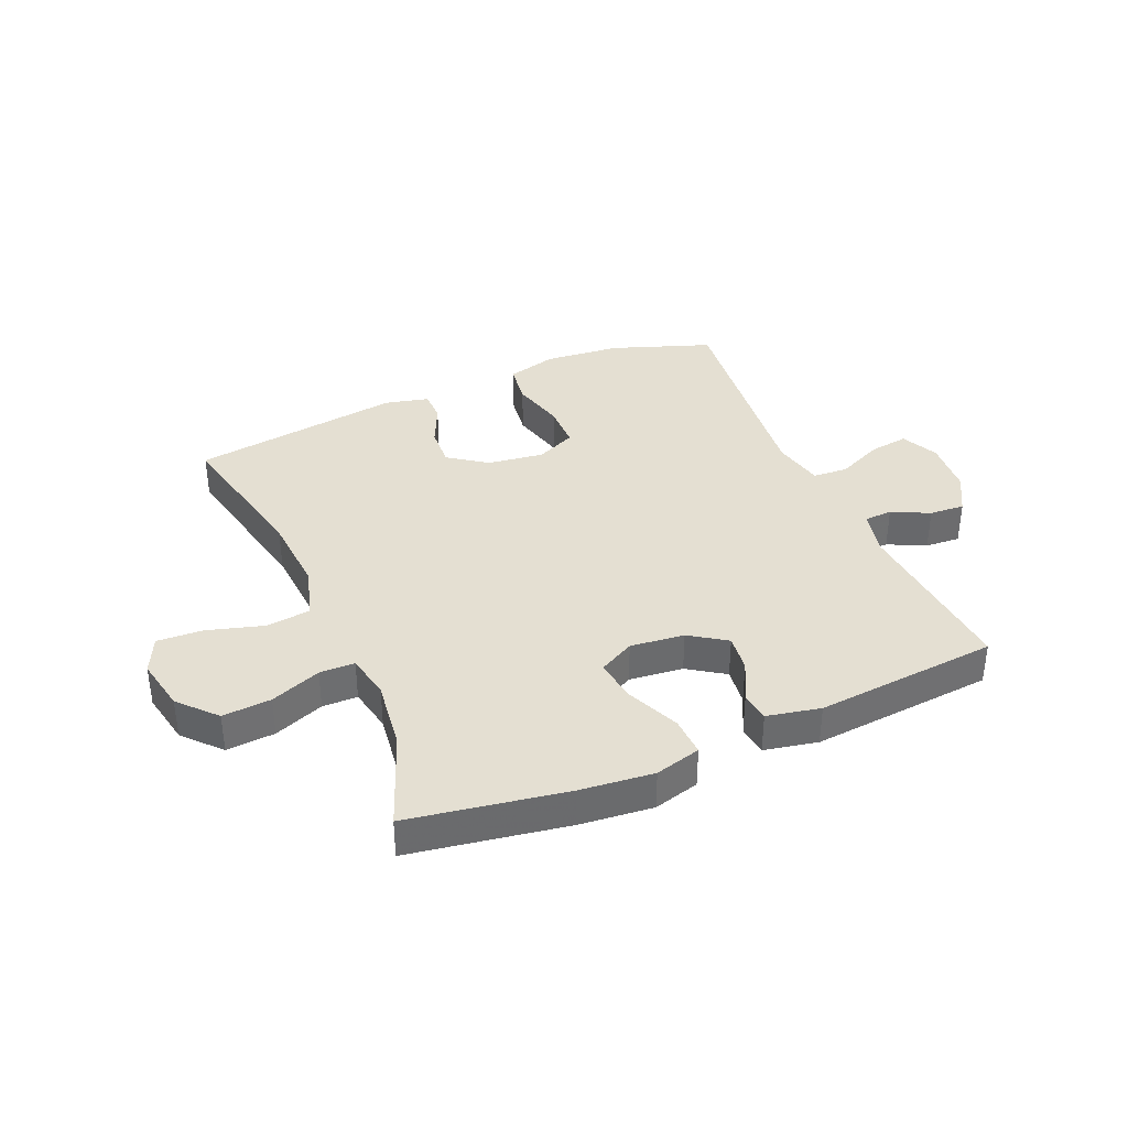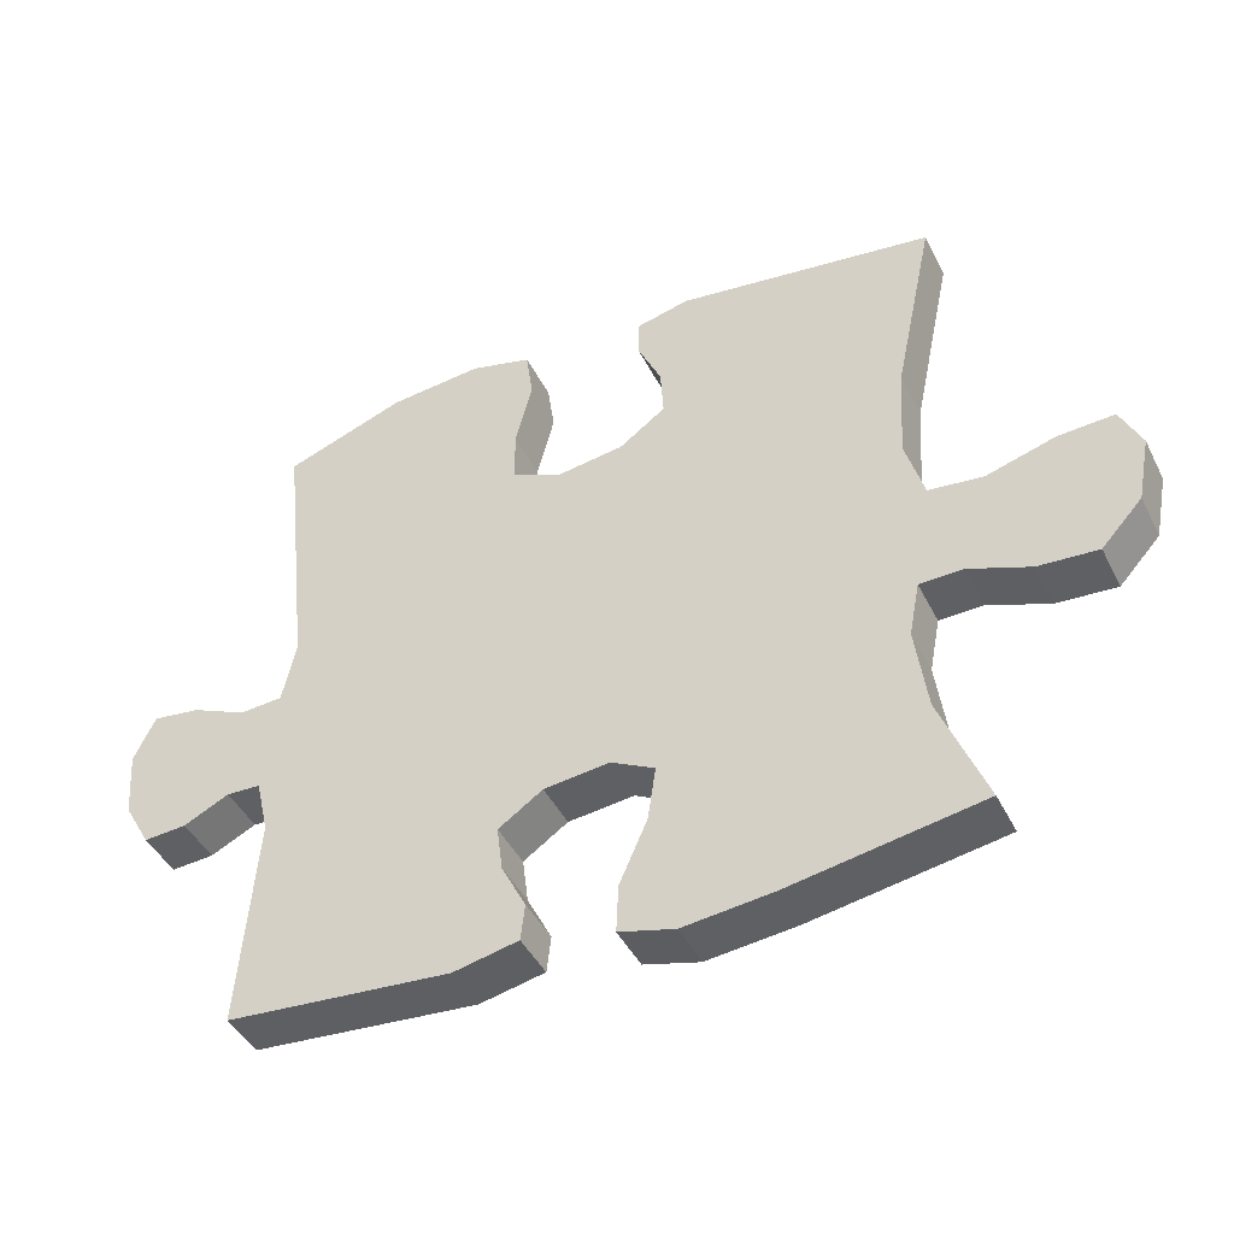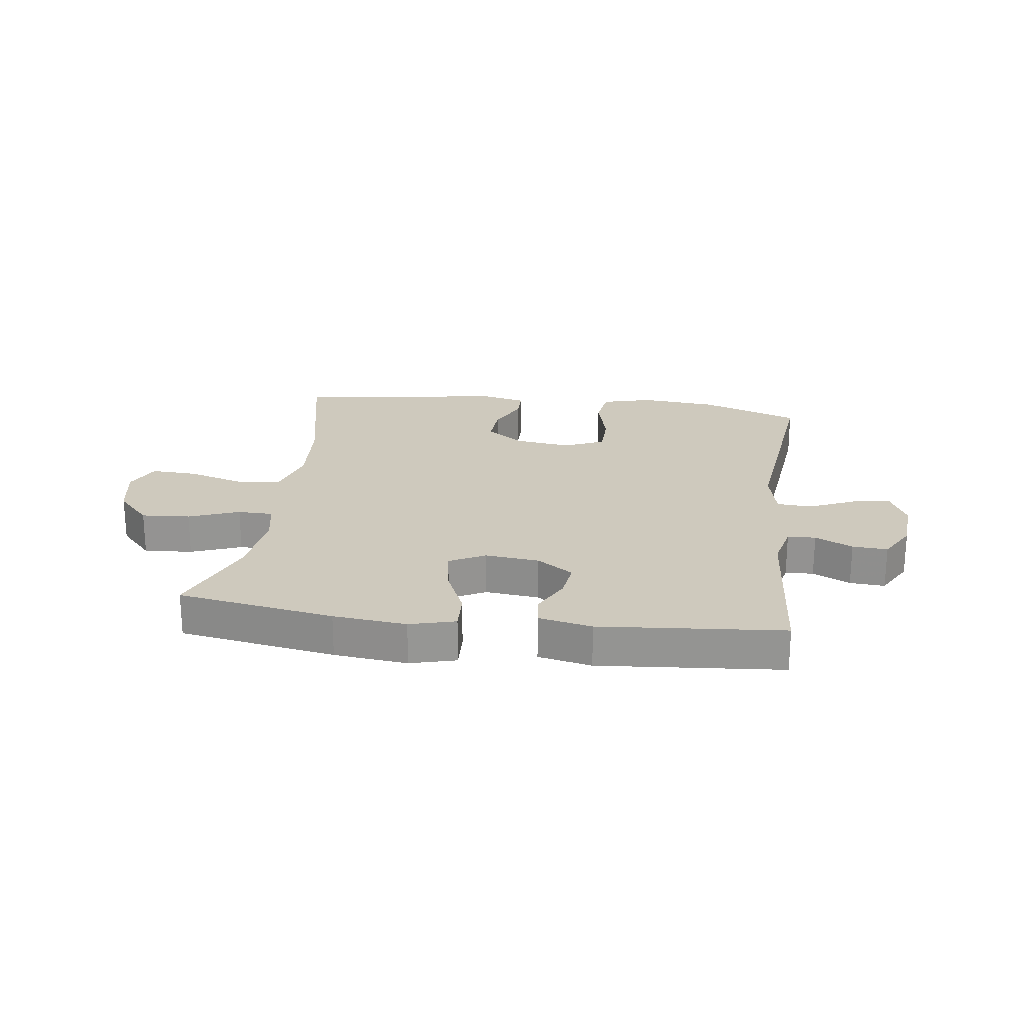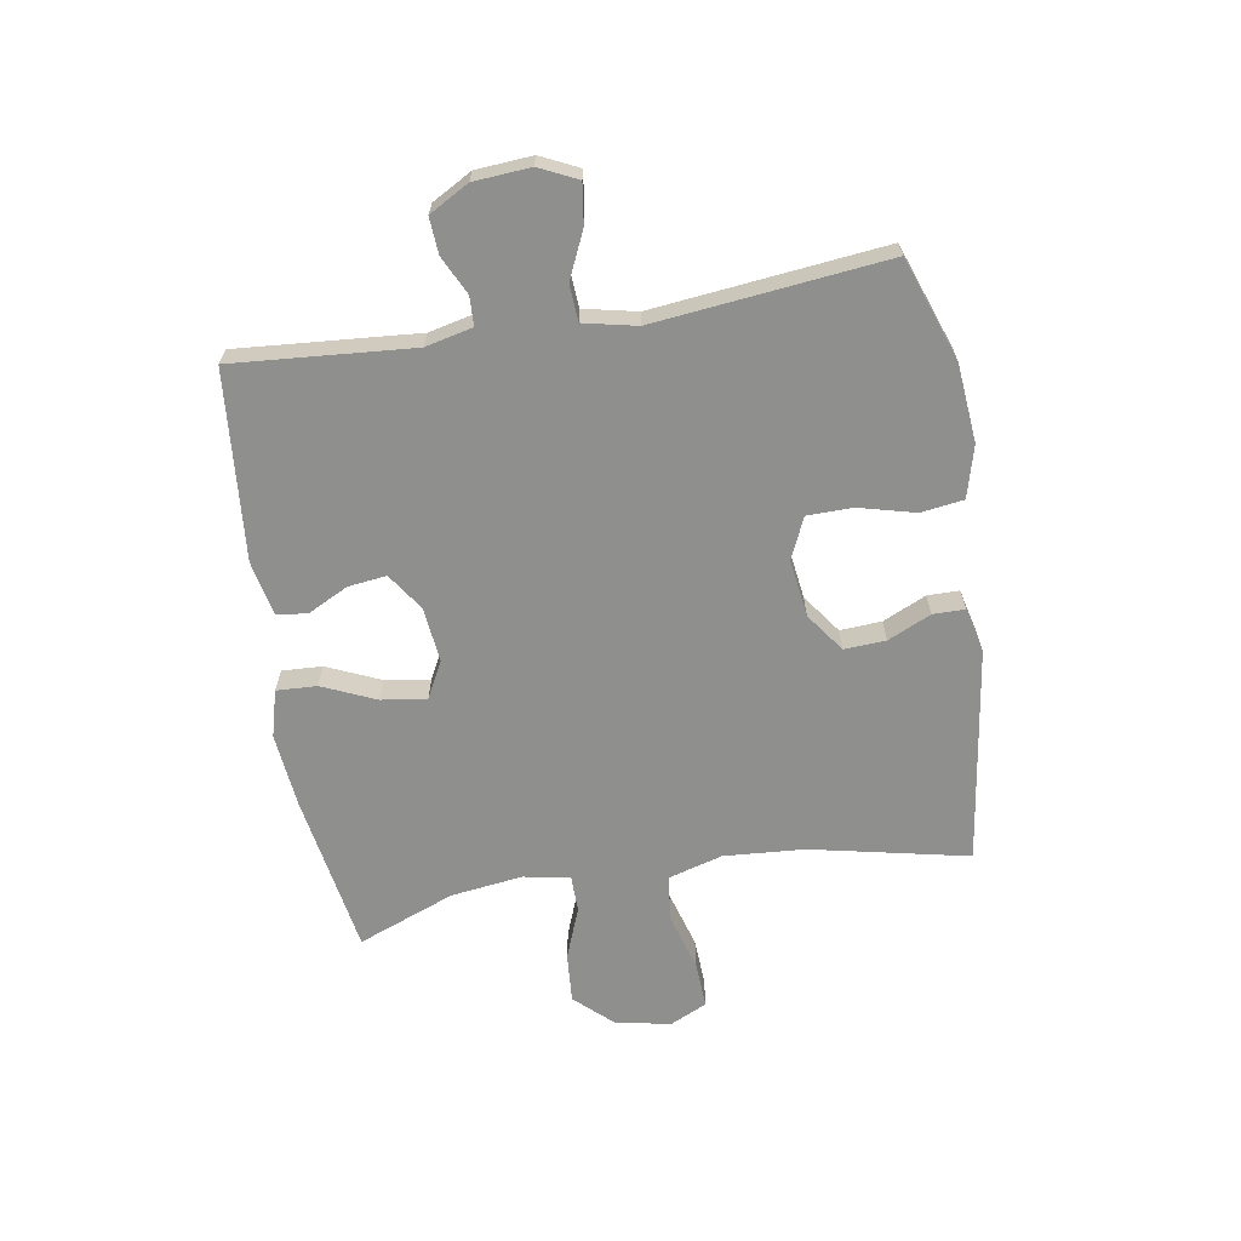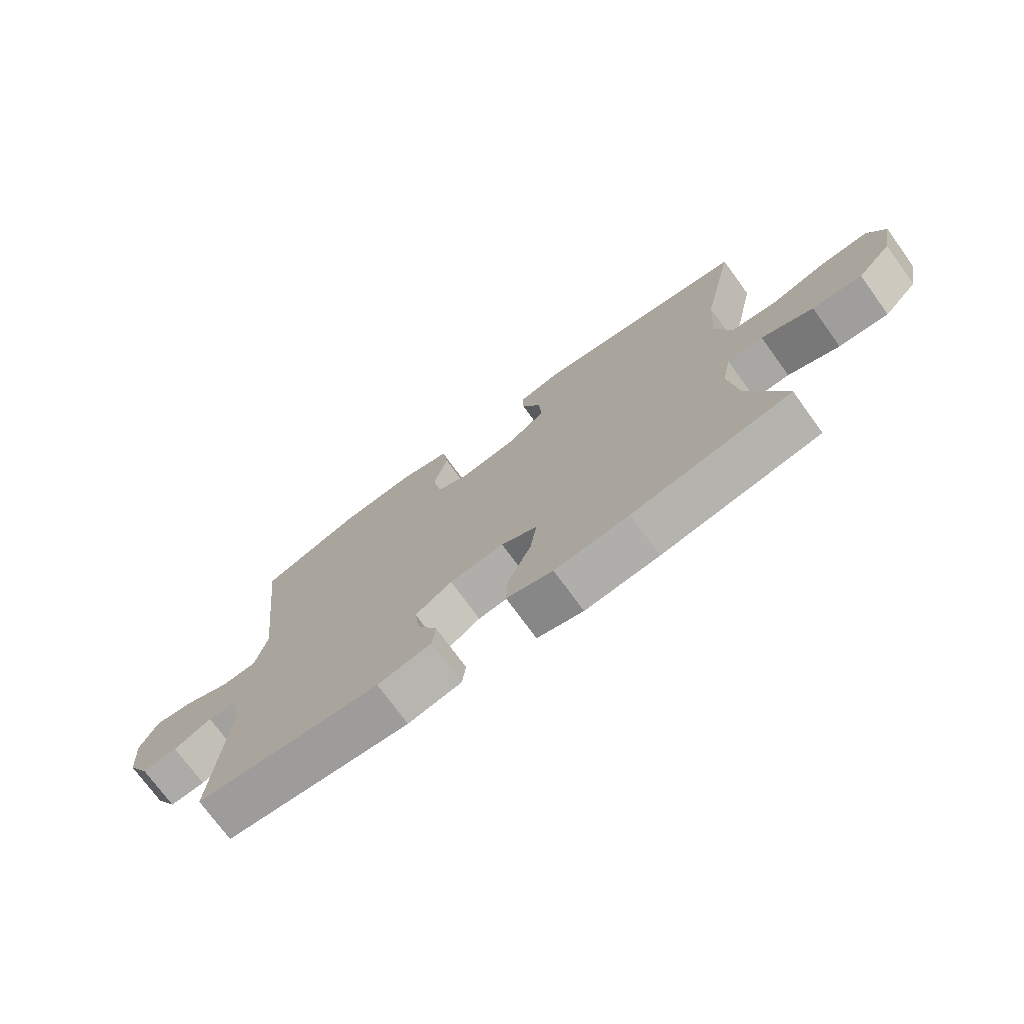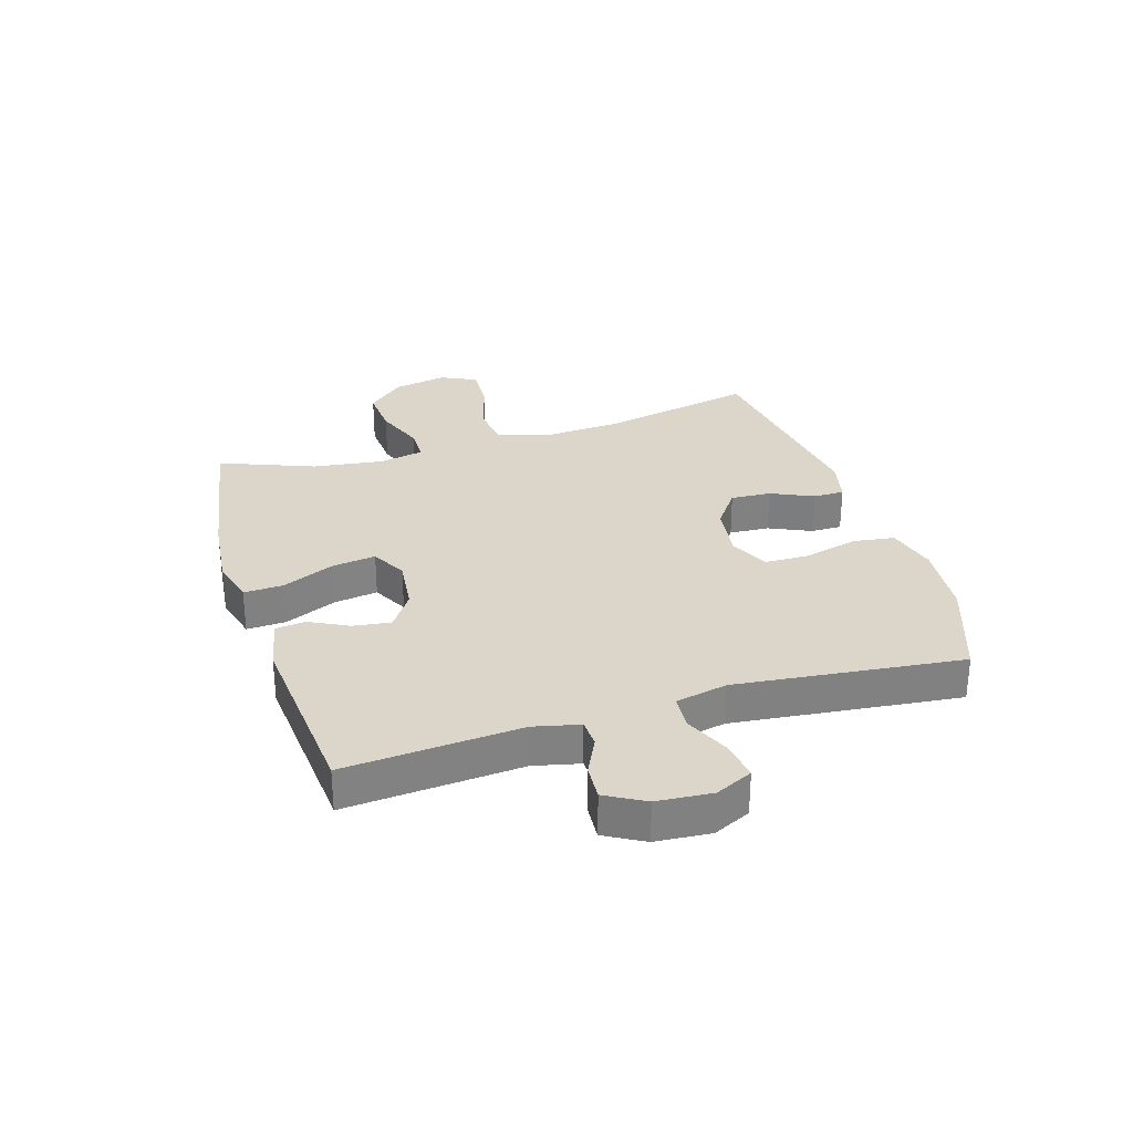
<metadata>
{"format":"obj","ext":"obj","renderer":"f3d","projection":"perspective","resolution":1024,"background":"white","views":[{"elev":37.2,"azim":156.7,"up":"+Y"},{"elev":-43.9,"azim":25.4,"up":"+Z"},{"elev":22.7,"azim":-172.4,"up":"+Y"},{"elev":-65.3,"azim":-80.7,"up":"+Y"},{"elev":-73.8,"azim":36.0,"up":"+Z"},{"elev":29.9,"azim":-107.1,"up":"+Y"}]}
</metadata>
<code>
v 0.5 0.07 0.5
v 0.444 0.07 0.237
v 0.435 0.07 0.103
v 0.461 0.07 0.013
v 0.537 0.07 0.004
v 0.633 0.07 0.032
v 0.711 0.07 0.036
v 0.74 0.07 -0.026
v 0.722 0.07 -0.118
v 0.665 0.07 -0.18
v 0.582 0.07 -0.174
v 0.496 0.07 -0.141
v 0.436 0.07 -0.142
v 0.421 0.07 -0.219
v 0.437 0.07 -0.339
v 0.5 0.07 -0.5
v 0.233 0.07 -0.545
v 0.108 0.07 -0.558
v 0.03 0.07 -0.537
v 0.033 0.07 -0.47
v 0.072 0.07 -0.381
v 0.083 0.07 -0.306
v 0.022 0.07 -0.274
v -0.07 0.07 -0.284
v -0.132 0.07 -0.326
v -0.124 0.07 -0.39
v -0.09 0.07 -0.457
v -0.096 0.07 -0.508
v -0.187 0.07 -0.527
v -0.5 0.07 -0.5
v -0.477 0.07 -0.201
v -0.495 0.07 -0.123
v -0.543 0.07 -0.121
v -0.607 0.07 -0.152
v -0.667 0.07 -0.156
v -0.704 0.07 -0.09
v -0.711 0.07 0.004
v -0.681 0.07 0.067
v -0.615 0.07 0.058
v -0.537 0.07 0.023
v -0.477 0.07 0.027
v -0.458 0.07 0.115
v -0.5 0.07 0.5
v -0.33 0.07 0.561
v -0.2 0.07 0.573
v -0.114 0.07 0.55
v -0.104 0.07 0.479
v -0.128 0.07 0.386
v -0.127 0.07 0.31
v -0.059 0.07 0.279
v 0.037 0.07 0.292
v 0.102 0.07 0.339
v 0.098 0.07 0.408
v 0.065 0.07 0.48
v 0.065 0.07 0.533
v 0.14 0.07 0.551
v 0.5 0 0.5
v 0.444 0 0.237
v 0.435 0 0.103
v 0.461 0 0.013
v 0.537 0 0.004
v 0.633 0 0.032
v 0.711 0 0.036
v 0.74 0 -0.026
v 0.722 0 -0.118
v 0.665 0 -0.18
v 0.582 0 -0.174
v 0.496 0 -0.141
v 0.436 0 -0.142
v 0.421 0 -0.219
v 0.437 0 -0.339
v 0.5 0 -0.5
v 0.233 0 -0.545
v 0.108 0 -0.558
v 0.03 0 -0.537
v 0.033 0 -0.47
v 0.072 0 -0.381
v 0.083 0 -0.306
v 0.022 0 -0.274
v -0.07 0 -0.284
v -0.132 0 -0.326
v -0.124 0 -0.39
v -0.09 0 -0.457
v -0.096 0 -0.508
v -0.187 0 -0.527
v -0.5 0 -0.5
v -0.477 0 -0.201
v -0.495 0 -0.123
v -0.543 0 -0.121
v -0.607 0 -0.152
v -0.667 0 -0.156
v -0.704 0 -0.09
v -0.711 0 0.004
v -0.681 0 0.067
v -0.615 0 0.058
v -0.537 0 0.023
v -0.477 0 0.027
v -0.458 0 0.115
v -0.5 0 0.5
v -0.33 0 0.561
v -0.2 0 0.573
v -0.114 0 0.55
v -0.104 0 0.479
v -0.128 0 0.386
v -0.127 0 0.31
v -0.059 0 0.279
v 0.037 0 0.292
v 0.102 0 0.339
v 0.098 0 0.408
v 0.065 0 0.48
v 0.065 0 0.533
v 0.14 0 0.551
f 56 1 2
f 55 56 2
f 54 55 2
f 53 54 2
f 52 53 2 3
f 51 52 3 4
f 50 51 4
f 49 50 4
f 46 47 48
f 45 46 48
f 44 45 48
f 43 44 48
f 42 43 48
f 41 42 48 49
f 38 39 40
f 37 38 40
f 36 37 40
f 35 36 40
f 34 35 40
f 33 34 40
f 32 33 40 41
f 41 49 4
f 32 41 4
f 31 32 4
f 29 30 31
f 28 29 31
f 27 28 31
f 26 27 31
f 19 20 21
f 18 19 21
f 17 18 21
f 16 17 21
f 15 16 21
f 14 15 21 22
f 13 14 22 23
f 10 11 12
f 9 10 12
f 8 9 12
f 7 8 12
f 6 7 12
f 5 6 12
f 5 12 13
f 13 23 24
f 5 13 24
f 4 5 24
f 25 26 31
f 24 25 31
f 4 24 31
f 58 57 112
f 58 112 111
f 58 111 110
f 58 110 109
f 59 58 109 108
f 60 59 108 107
f 60 107 106
f 60 106 105
f 104 103 102
f 104 102 101
f 104 101 100
f 104 100 99
f 104 99 98
f 105 104 98 97
f 96 95 94
f 96 94 93
f 96 93 92
f 96 92 91
f 96 91 90
f 96 90 89
f 97 96 89 88
f 60 105 97
f 60 97 88
f 60 88 87
f 87 86 85
f 87 85 84
f 87 84 83
f 87 83 82
f 77 76 75
f 77 75 74
f 77 74 73
f 77 73 72
f 77 72 71
f 78 77 71 70
f 79 78 70 69
f 68 67 66
f 68 66 65
f 68 65 64
f 68 64 63
f 68 63 62
f 68 62 61
f 69 68 61
f 80 79 69
f 80 69 61
f 80 61 60
f 87 82 81
f 87 81 80
f 87 80 60
f 1 57 58 2
f 2 58 59 3
f 3 59 60 4
f 4 60 61 5
f 5 61 62 6
f 6 62 63 7
f 7 63 64 8
f 8 64 65 9
f 9 65 66 10
f 10 66 67 11
f 11 67 68 12
f 12 68 69 13
f 13 69 70 14
f 14 70 71 15
f 15 71 72 16
f 16 72 73 17
f 17 73 74 18
f 18 74 75 19
f 19 75 76 20
f 20 76 77 21
f 21 77 78 22
f 22 78 79 23
f 23 79 80 24
f 24 80 81 25
f 25 81 82 26
f 26 82 83 27
f 27 83 84 28
f 28 84 85 29
f 29 85 86 30
f 30 86 87 31
f 31 87 88 32
f 32 88 89 33
f 33 89 90 34
f 34 90 91 35
f 35 91 92 36
f 36 92 93 37
f 37 93 94 38
f 38 94 95 39
f 39 95 96 40
f 40 96 97 41
f 41 97 98 42
f 42 98 99 43
f 43 99 100 44
f 44 100 101 45
f 45 101 102 46
f 46 102 103 47
f 47 103 104 48
f 48 104 105 49
f 49 105 106 50
f 50 106 107 51
f 51 107 108 52
f 52 108 109 53
f 53 109 110 54
f 54 110 111 55
f 55 111 112 56
f 56 112 57 1

</code>
